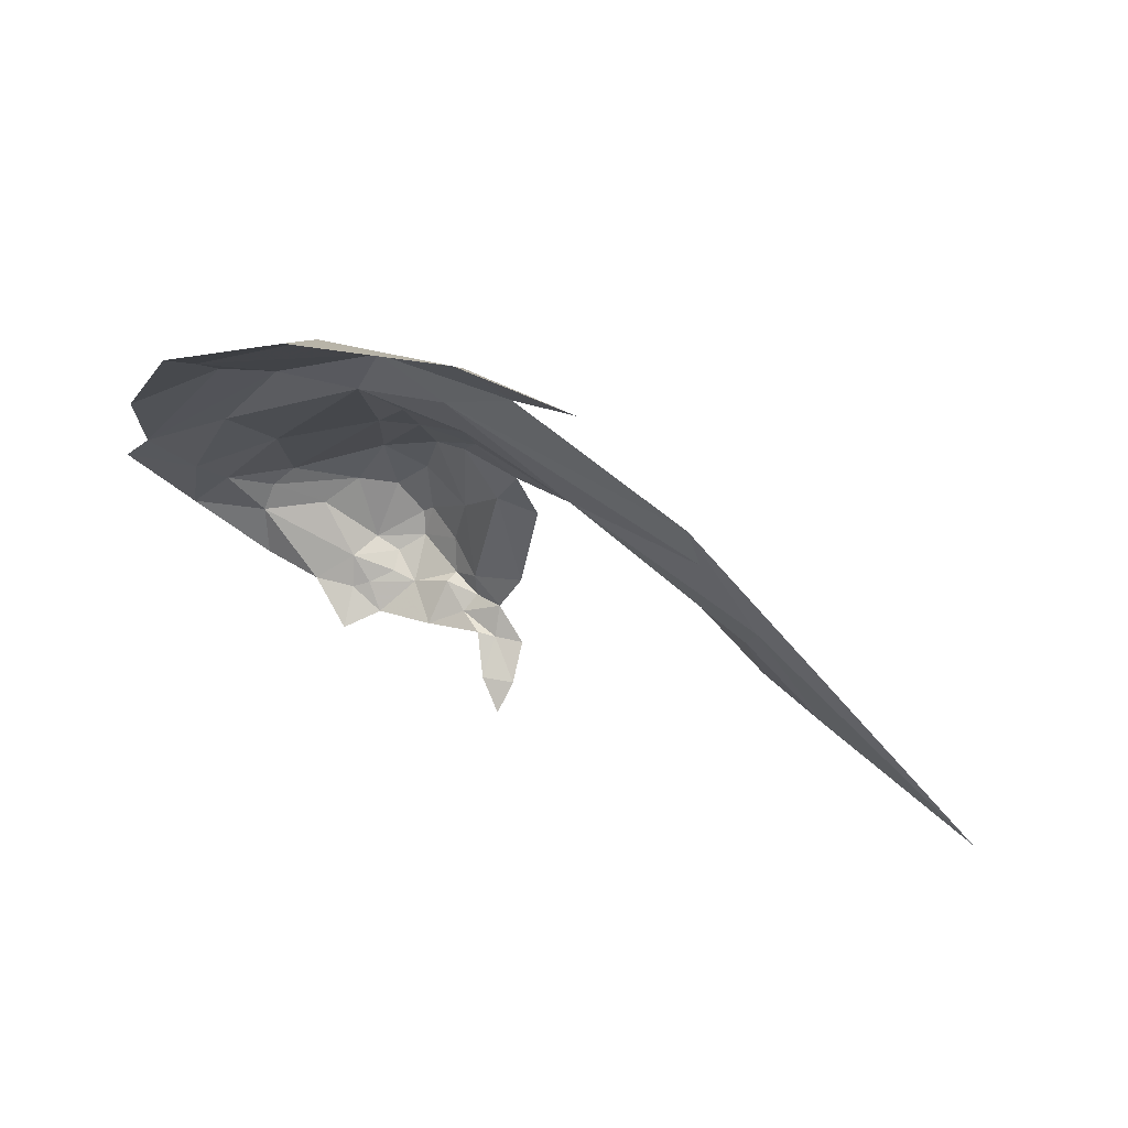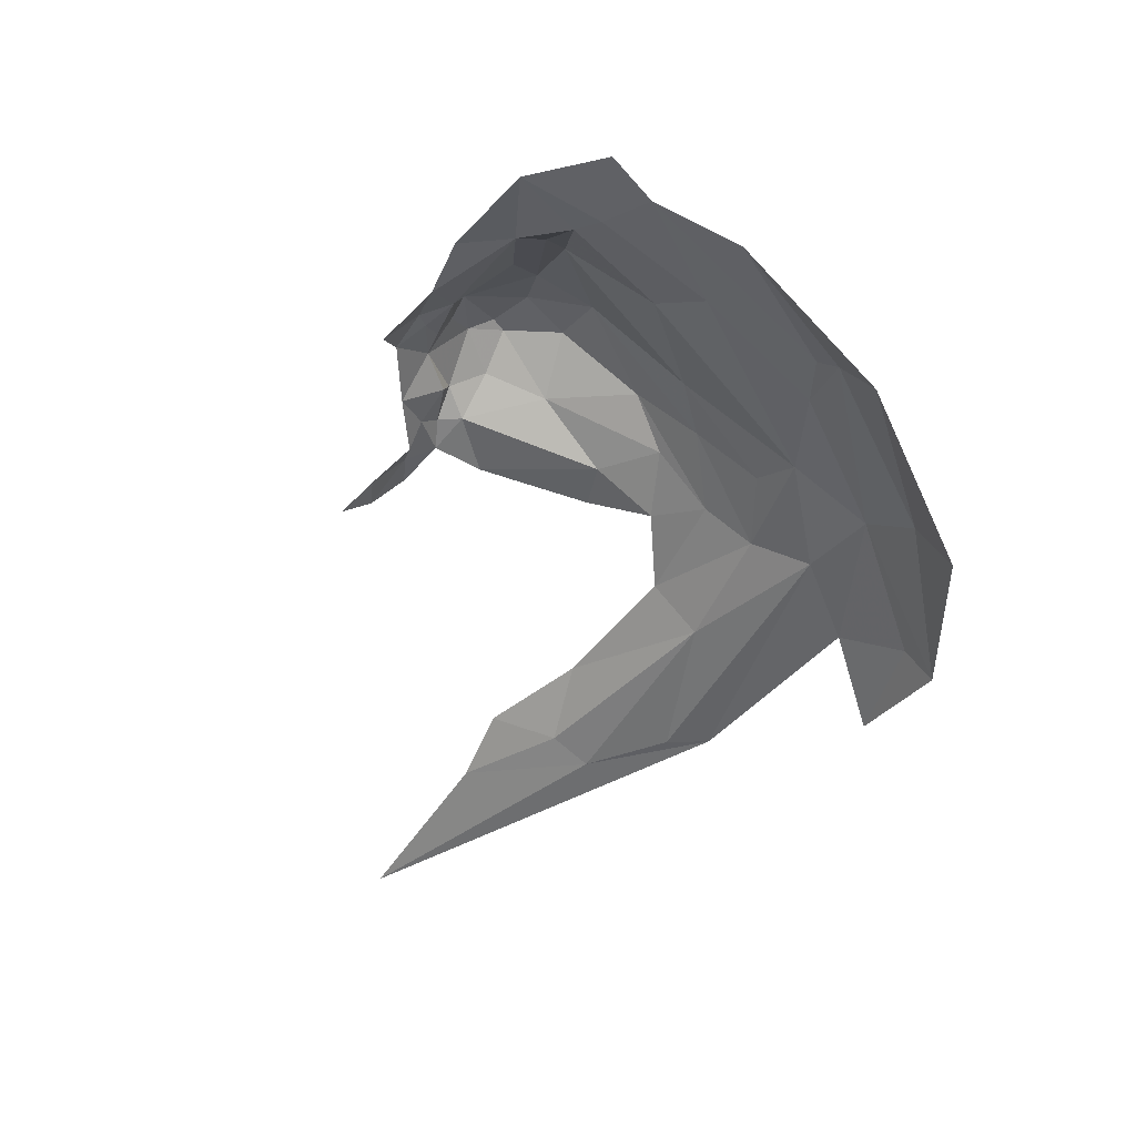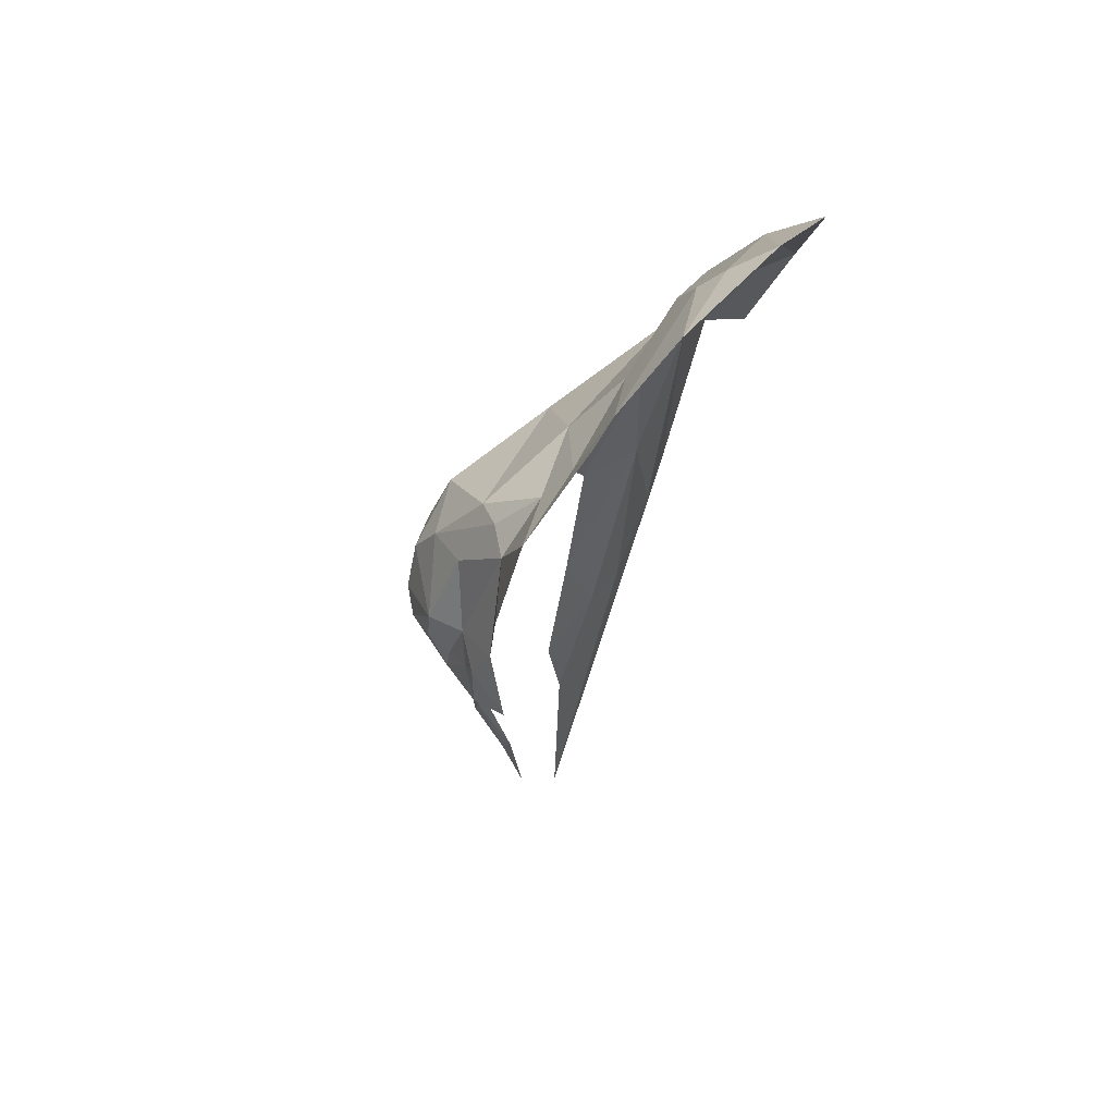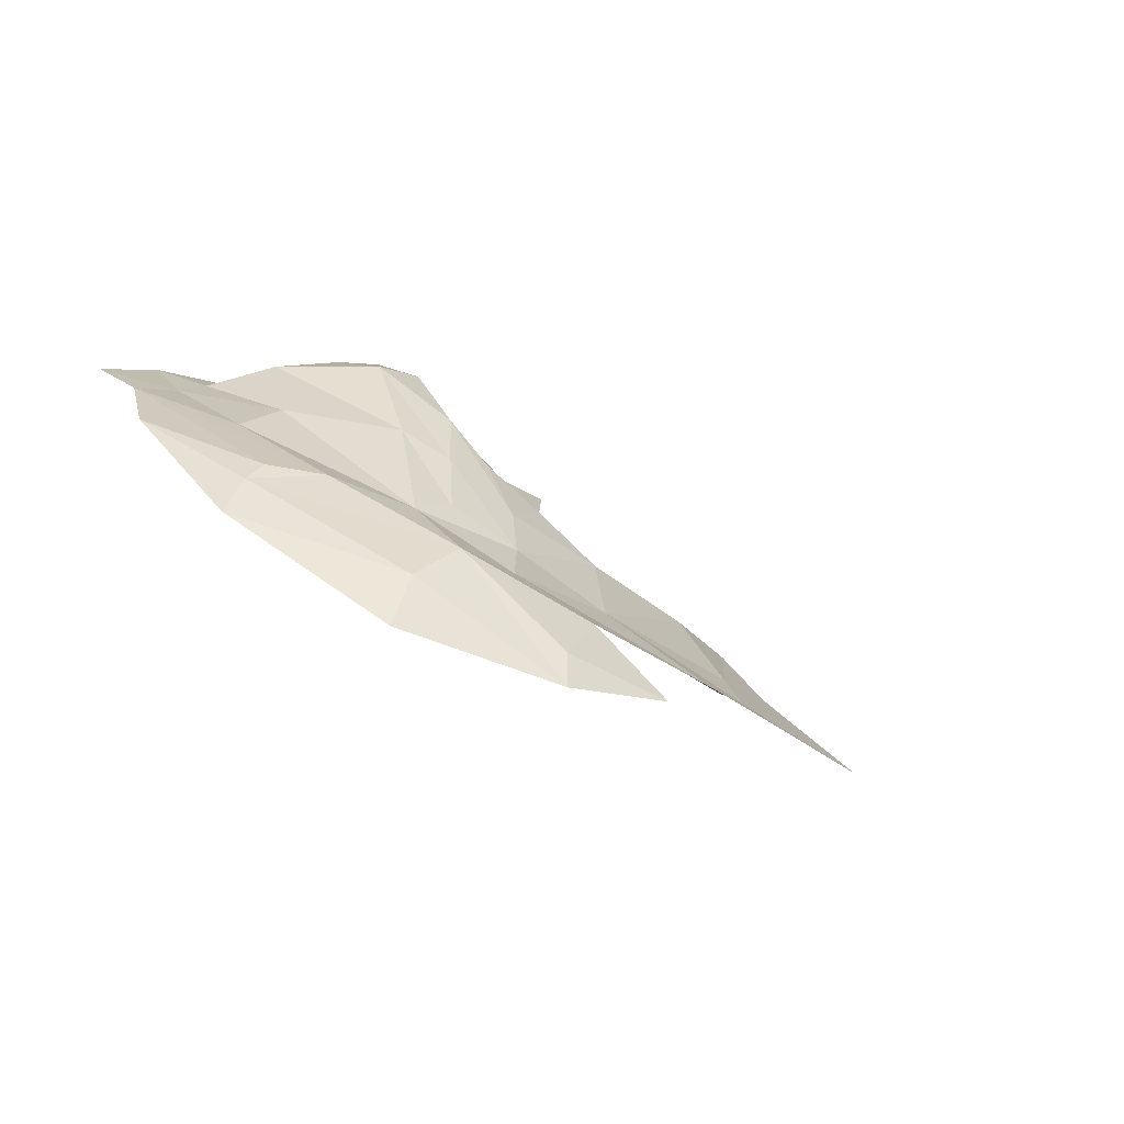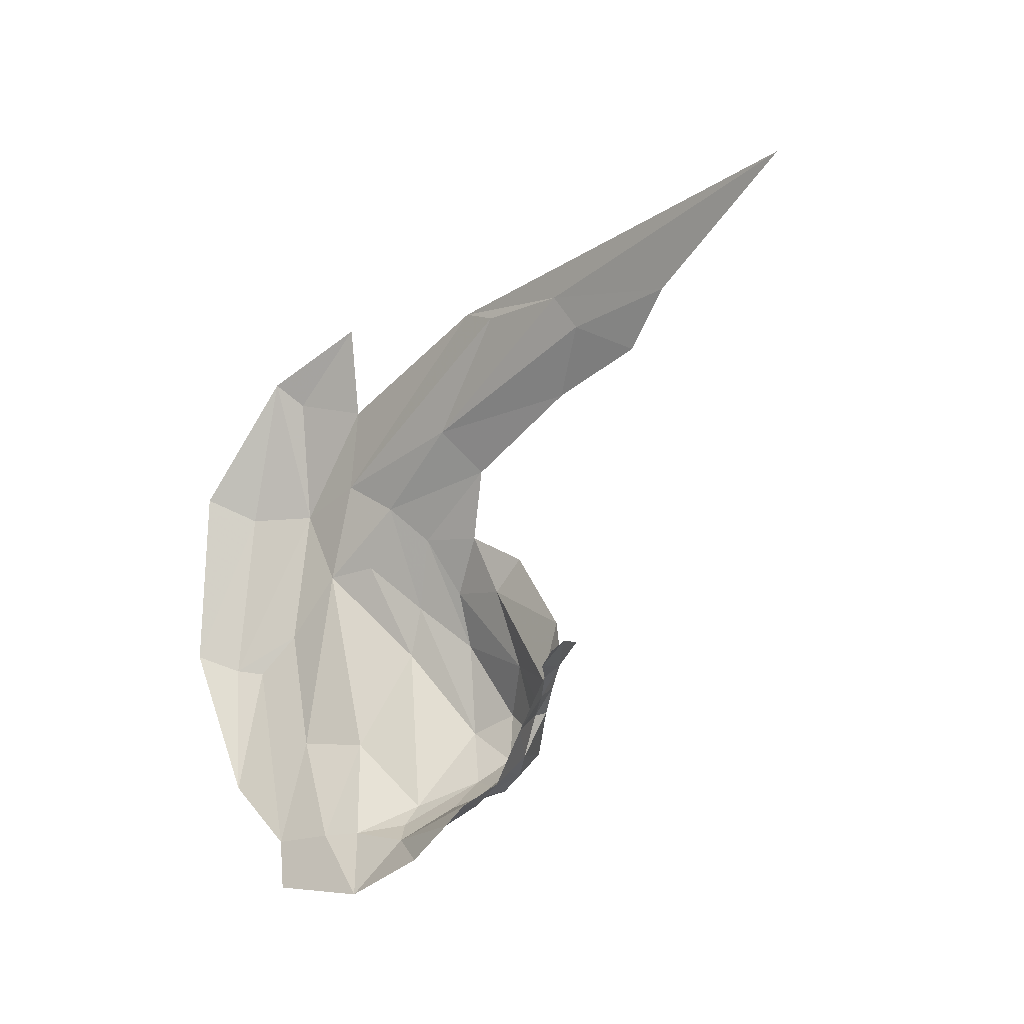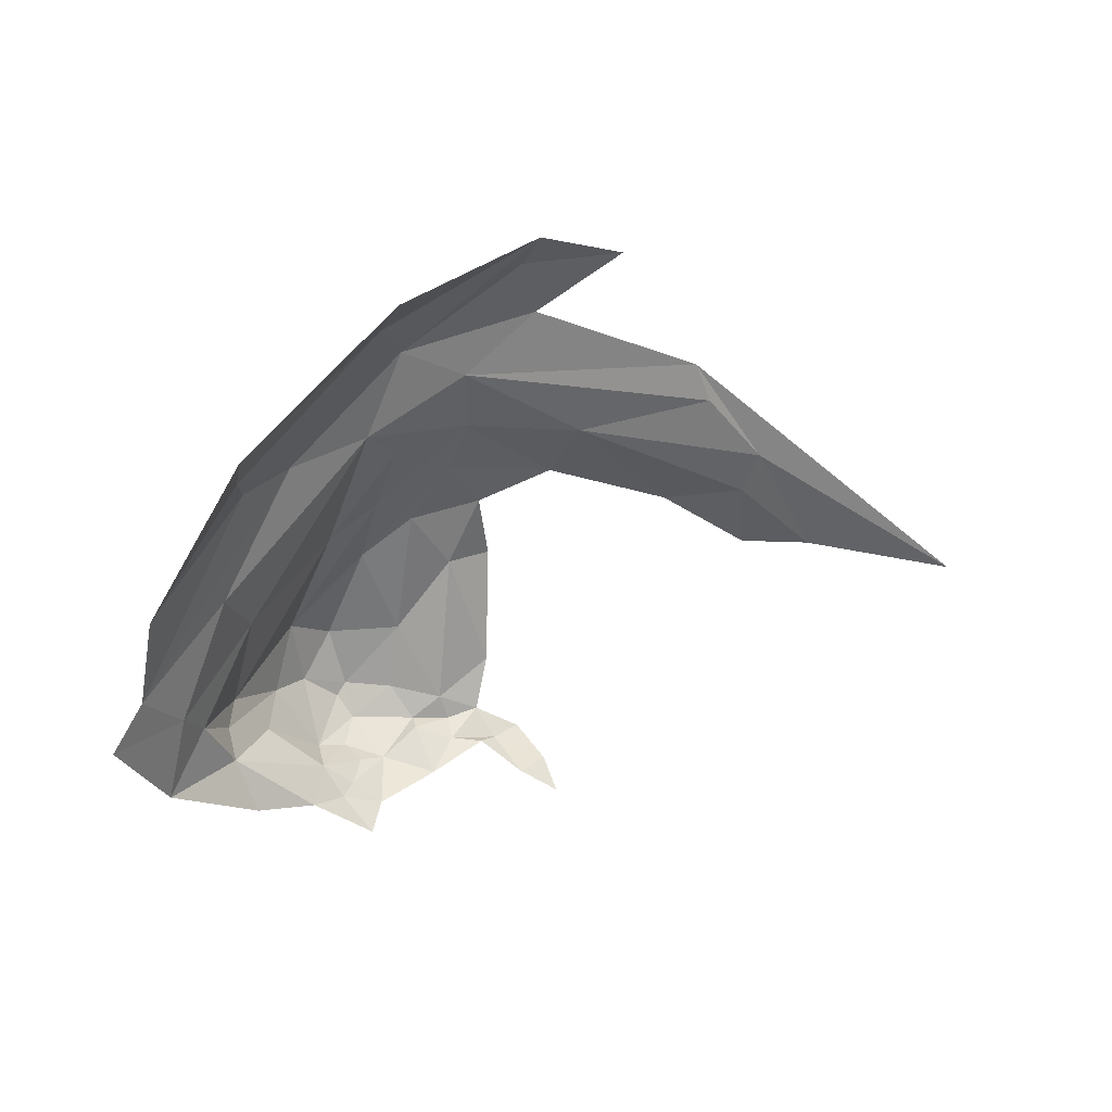
<metadata>
{"format":"obj","ext":"obj","renderer":"f3d","projection":"perspective","resolution":1024,"background":"white","views":[{"elev":-51.5,"azim":-25.5,"up":"+Y"},{"elev":-24.9,"azim":-118.0,"up":"+Y"},{"elev":-31.7,"azim":-114.7,"up":"+Z"},{"elev":-7.6,"azim":-42.0,"up":"+Y"},{"elev":-54.1,"azim":35.0,"up":"+Z"},{"elev":-2.6,"azim":-53.7,"up":"+Z"}]}
</metadata>
<code>
v -5.9 6.99 1.264
v -5.924 6.978 1.228
v -5.983 6.971 1.231
v -5.566 6.653 1.496
v -5.275 6.593 1.393
v -5.449 6.667 1.414
v -6.068 6.893 1.344
v -6.01 6.917 1.326
v -6.069 6.941 1.24
v -5.558 6.679 1.463
v -5.766 6.729 1.508
v -5.8 6.924 1.325
v -5.79 6.867 1.388
v -5.757 6.906 1.257
v -5.821 6.984 1.258
v -5.855 6.976 1.21
v -5.859 6.992 1.275
v -5.945 6.642 1.654
v -5.984 6.764 1.561
v -6.044 6.736 1.57
v -6.126 6.933 1.256
v -6.1 6.84 1.433
v -6.051 6.833 1.458
v -5.875 6.779 1.507
v -5.929 6.817 1.48
v -5.978 6.808 1.489
v -5.843 6.871 1.427
v -5.861 6.917 1.393
v -6.076 6.689 1.583
v -5.87 6.703 1.605
v -5.93 6.673 1.636
v -5.651 6.658 1.542
v -5.912 6.75 1.547
v -6.051 6.976 1.17
v -6.033 6.952 1.232
v -5.981 6.964 1.201
v -5.97 6.976 1.256
v -5.896 6.869 1.437
v -5.85 6.818 1.473
v -5.77 6.929 1.236
v -5.777 6.92 1.228
v -5.804 6.938 1.198
v -5.745 6.905 1.236
v -5.723 6.887 1.245
v -5.715 6.871 1.217
v -5.752 6.894 1.217
v -5.957 6.958 1.154
v -5.862 6.938 1.163
v -5.856 6.906 1.131
v -5.902 6.939 1.157
v -5.779 6.895 1.184
v -5.826 6.921 1.157
v -5.68 6.655 1.574
v -5.844 6.974 1.321
v -5.816 6.978 1.271
v -5.895 6.976 1.325
v -5.928 6.897 1.405
v -6.124 6.824 1.439
v -6.155 6.791 1.453
v -6.138 6.956 1.212
v -5.748 6.778 1.475
v -5.793 6.829 1.445
v -5.874 6.953 1.192
v -5.614 6.735 1.454
v -5.688 6.863 1.228
v -5.72 6.877 1.294
v -5.684 6.833 1.196
v -5.714 6.839 1.184
v -5.786 6.944 1.267
v -5.733 6.872 1.213
v -5.809 6.973 1.237
v -5.511 6.708 1.415
v -5.848 6.939 1.176
v -5.829 6.966 1.21
v -5.749 6.852 1.399
v -5.828 6.946 1.197
v -5.687 6.815 1.165
v -5.831 6.635 1.657
v -6.16 6.888 1.323
f 1 2 3
f 4 5 6
f 7 8 9
f 4 10 11
f 12 13 14
f 15 16 17
f 18 19 20
f 21 22 23
f 24 25 26
f 27 12 28
f 29 18 20
f 30 19 31
f 32 11 33
f 34 35 36
f 9 8 35
f 8 37 35
f 38 39 28
f 40 41 42
f 40 14 43
f 44 45 46
f 36 47 34
f 48 49 50
f 42 51 52
f 30 53 33
f 27 13 12
f 17 54 55
f 56 38 28
f 8 57 37
f 8 26 57
f 20 19 58
f 59 20 58
f 59 29 20
f 9 34 60
f 9 35 34
f 24 39 38
f 61 62 39
f 37 1 3
f 56 54 17
f 19 23 58
f 33 24 26
f 16 2 1
f 63 50 36
f 24 61 39
f 11 64 61
f 45 44 65
f 14 13 66
f 18 31 19
f 45 67 68
f 45 65 67
f 69 12 14
f 55 54 12
f 51 46 70
f 41 40 43
f 51 41 46
f 51 42 41
f 9 21 7
f 9 60 21
f 6 10 4
f 49 48 52
f 69 55 12
f 40 42 71
f 19 33 26
f 19 30 33
f 6 72 10
f 36 2 63
f 36 3 2
f 7 26 8
f 23 19 26
f 39 27 28
f 39 62 27
f 53 32 33
f 53 5 4
f 37 56 1
f 37 57 56
f 45 70 46
f 45 68 70
f 40 69 14
f 40 71 69
f 73 42 52
f 74 71 42
f 15 71 16
f 55 69 71
f 62 13 27
f 75 66 13
f 25 57 26
f 38 56 57
f 75 13 62
f 63 48 50
f 76 42 73
f 14 44 43
f 14 66 44
f 28 54 56
f 28 12 54
f 48 73 52
f 48 63 73
f 24 11 61
f 24 33 11
f 35 3 36
f 35 37 3
f 55 15 17
f 55 71 15
f 38 25 24
f 38 57 25
f 16 63 2
f 76 73 63
f 10 64 11
f 10 72 64
f 50 47 36
f 16 74 63
f 16 71 74
f 46 43 44
f 46 41 43
f 23 7 21
f 23 26 7
f 67 77 68
f 78 31 18
f 78 30 31
f 17 1 56
f 17 16 1
f 4 32 53
f 4 11 32
f 58 79 59
f 22 21 79
f 58 22 79
f 58 23 22
f 74 76 63
f 74 42 76

</code>
